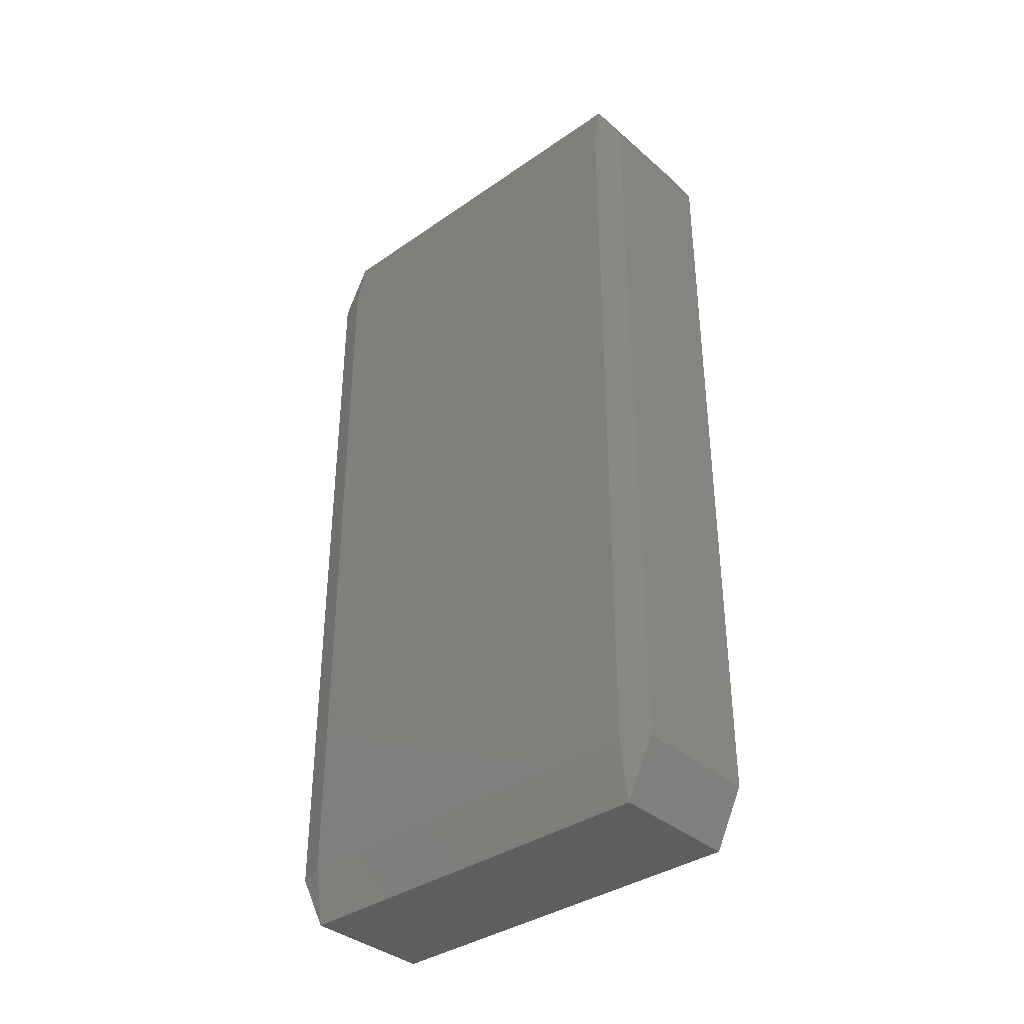
<metadata>
{"format":"stl","ext":"stl","renderer":"f3d","projection":"perspective","resolution":1024,"background":"white","views":[{"elev":-36.6,"azim":-48.0,"up":"+Z"}]}
</metadata>
<code>
# stl→obj: 384 verts, 764 faces
v -0.003889 -0.01167 -0.0267
v -0.003889 -0.01335 -0.02333
v -0.00445 -0.01167 -0.02333
v -0.003889 -0.008333 -0.0267
v -0.00445 -0.008333 -0.02333
v -0.003889 -0.005 -0.0267
v -0.00445 -0.005 -0.02333
v -0.003889 -0.001667 -0.0267
v -0.00445 -0.001667 -0.02333
v -0.003889 0.001667 -0.0267
v -0.00445 0.001667 -0.02333
v -0.003889 0.005 -0.0267
v -0.00445 0.005 -0.02333
v -0.003889 0.008333 -0.0267
v -0.00445 0.008333 -0.02333
v -0.003889 0.01167 -0.0267
v -0.00445 0.01167 -0.02333
v -0.003889 0.01335 -0.02333
v -0.002778 -0.01167 -0.0267
v -0.002778 -0.01335 -0.02333
v -0.002778 -0.008333 -0.0267
v -0.002778 -0.005 -0.0267
v -0.002778 -0.001667 -0.0267
v -0.002778 0.001667 -0.0267
v -0.002778 0.005 -0.0267
v -0.002778 0.008333 -0.0267
v -0.002778 0.01167 -0.0267
v -0.002778 0.01335 -0.02333
v -0.001667 -0.01167 -0.0267
v -0.001667 -0.01335 -0.02333
v -0.001667 -0.008333 -0.0267
v -0.001667 -0.005 -0.0267
v -0.001667 -0.001667 -0.0267
v -0.001667 0.001667 -0.0267
v -0.001667 0.005 -0.0267
v -0.001667 0.008333 -0.0267
v -0.001667 0.01167 -0.0267
v -0.001667 0.01335 -0.02333
v -0.0005556 -0.01167 -0.0267
v -0.0005556 -0.01335 -0.02333
v -0.0005556 -0.008333 -0.0267
v -0.0005556 -0.005 -0.0267
v -0.0005556 -0.001667 -0.0267
v -0.0005556 0.001667 -0.0267
v -0.0005556 0.005 -0.0267
v -0.0005556 0.008333 -0.0267
v -0.0005556 0.01167 -0.0267
v -0.0005556 0.01335 -0.02333
v 0.0005556 -0.01167 -0.0267
v 0.0005556 -0.01335 -0.02333
v 0.0005556 -0.008333 -0.0267
v 0.0005556 -0.005 -0.0267
v 0.0005556 -0.001667 -0.0267
v 0.0005556 0.001667 -0.0267
v 0.0005556 0.005 -0.0267
v 0.0005556 0.008333 -0.0267
v 0.0005556 0.01167 -0.0267
v 0.0005556 0.01335 -0.02333
v 0.001667 -0.01167 -0.0267
v 0.001667 -0.01335 -0.02333
v 0.001667 -0.008333 -0.0267
v 0.001667 -0.005 -0.0267
v 0.001667 -0.001667 -0.0267
v 0.001667 0.001667 -0.0267
v 0.001667 0.005 -0.0267
v 0.001667 0.008333 -0.0267
v 0.001667 0.01167 -0.0267
v 0.001667 0.01335 -0.02333
v 0.002778 -0.01167 -0.0267
v 0.002778 -0.01335 -0.02333
v 0.002778 -0.008333 -0.0267
v 0.002778 -0.005 -0.0267
v 0.002778 -0.001667 -0.0267
v 0.002778 0.001667 -0.0267
v 0.002778 0.005 -0.0267
v 0.002778 0.008333 -0.0267
v 0.002778 0.01167 -0.0267
v 0.002778 0.01335 -0.02333
v 0.003889 -0.01167 -0.0267
v 0.003889 -0.01335 -0.02333
v 0.003889 -0.008333 -0.0267
v 0.003889 -0.005 -0.0267
v 0.003889 -0.001667 -0.0267
v 0.003889 0.001667 -0.0267
v 0.003889 0.005 -0.0267
v 0.003889 0.008333 -0.0267
v 0.003889 0.01167 -0.0267
v 0.003889 0.01335 -0.02333
v 0.00445 -0.01167 -0.02333
v 0.00445 -0.008333 -0.02333
v 0.00445 -0.005 -0.02333
v 0.00445 -0.001667 -0.02333
v 0.00445 0.001667 -0.02333
v 0.00445 0.005 -0.02333
v 0.00445 0.008333 -0.02333
v 0.00445 0.01167 -0.02333
v -0.003889 -0.01335 -0.01667
v -0.00445 -0.01167 -0.01667
v -0.00445 -0.008333 -0.01667
v -0.00445 -0.005 -0.01667
v -0.00445 -0.001667 -0.01667
v -0.00445 0.001667 -0.01667
v -0.00445 0.005 -0.01667
v -0.00445 0.008333 -0.01667
v -0.00445 0.01167 -0.01667
v -0.003889 0.01335 -0.01667
v -0.002778 -0.01335 -0.01667
v -0.002778 0.01335 -0.01667
v -0.001667 -0.01335 -0.01667
v -0.001667 0.01335 -0.01667
v -0.0005556 -0.01335 -0.01667
v -0.0005556 0.01335 -0.01667
v 0.0005556 -0.01335 -0.01667
v 0.0005556 0.01335 -0.01667
v 0.001667 -0.01335 -0.01667
v 0.001667 0.01335 -0.01667
v 0.002778 -0.01335 -0.01667
v 0.002778 0.01335 -0.01667
v 0.003889 -0.01335 -0.01667
v 0.003889 0.01335 -0.01667
v 0.00445 -0.01167 -0.01667
v 0.00445 -0.008333 -0.01667
v 0.00445 -0.005 -0.01667
v 0.00445 -0.001667 -0.01667
v 0.00445 0.001667 -0.01667
v 0.00445 0.005 -0.01667
v 0.00445 0.008333 -0.01667
v 0.00445 0.01167 -0.01667
v -0.003889 -0.01335 -0.01
v -0.00445 -0.01167 -0.01
v -0.00445 -0.008333 -0.01
v -0.00445 -0.005 -0.01
v -0.00445 -0.001667 -0.01
v -0.00445 0.001667 -0.01
v -0.00445 0.005 -0.01
v -0.00445 0.008333 -0.01
v -0.00445 0.01167 -0.01
v -0.003889 0.01335 -0.01
v -0.002778 -0.01335 -0.01
v -0.002778 0.01335 -0.01
v -0.001667 -0.01335 -0.01
v -0.001667 0.01335 -0.01
v -0.0005556 -0.01335 -0.01
v -0.0005556 0.01335 -0.01
v 0.0005556 -0.01335 -0.01
v 0.0005556 0.01335 -0.01
v 0.001667 -0.01335 -0.01
v 0.001667 0.01335 -0.01
v 0.002778 -0.01335 -0.01
v 0.002778 0.01335 -0.01
v 0.003889 -0.01335 -0.01
v 0.003889 0.01335 -0.01
v 0.00445 -0.01167 -0.01
v 0.00445 -0.008333 -0.01
v 0.00445 -0.005 -0.01
v 0.00445 -0.001667 -0.01
v 0.00445 0.001667 -0.01
v 0.00445 0.005 -0.01
v 0.00445 0.008333 -0.01
v 0.00445 0.01167 -0.01
v -0.003889 -0.01335 -0.003333
v -0.00445 -0.01167 -0.003333
v -0.00445 -0.008333 -0.003333
v -0.00445 -0.005 -0.003333
v -0.00445 -0.001667 -0.003333
v -0.00445 0.001667 -0.003333
v -0.00445 0.005 -0.003333
v -0.00445 0.008333 -0.003333
v -0.00445 0.01167 -0.003333
v -0.003889 0.01335 -0.003333
v -0.002778 -0.01335 -0.003333
v -0.002778 0.01335 -0.003333
v -0.001667 -0.01335 -0.003333
v -0.001667 0.01335 -0.003333
v -0.0005556 -0.01335 -0.003333
v -0.0005556 0.01335 -0.003333
v 0.0005556 -0.01335 -0.003333
v 0.0005556 0.01335 -0.003333
v 0.001667 -0.01335 -0.003333
v 0.001667 0.01335 -0.003333
v 0.002778 -0.01335 -0.003333
v 0.002778 0.01335 -0.003333
v 0.003889 -0.01335 -0.003333
v 0.003889 0.01335 -0.003333
v 0.00445 -0.01167 -0.003333
v 0.00445 -0.008333 -0.003333
v 0.00445 -0.005 -0.003333
v 0.00445 -0.001667 -0.003333
v 0.00445 0.001667 -0.003333
v 0.00445 0.005 -0.003333
v 0.00445 0.008333 -0.003333
v 0.00445 0.01167 -0.003333
v -0.003889 -0.01335 0.003333
v -0.00445 -0.01167 0.003333
v -0.00445 -0.008333 0.003333
v -0.00445 -0.005 0.003333
v -0.00445 -0.001667 0.003333
v -0.00445 0.001667 0.003333
v -0.00445 0.005 0.003333
v -0.00445 0.008333 0.003333
v -0.00445 0.01167 0.003333
v -0.003889 0.01335 0.003333
v -0.002778 -0.01335 0.003333
v -0.002778 0.01335 0.003333
v -0.001667 -0.01335 0.003333
v -0.001667 0.01335 0.003333
v -0.0005556 -0.01335 0.003333
v -0.0005556 0.01335 0.003333
v 0.0005556 -0.01335 0.003333
v 0.0005556 0.01335 0.003333
v 0.001667 -0.01335 0.003333
v 0.001667 0.01335 0.003333
v 0.002778 -0.01335 0.003333
v 0.002778 0.01335 0.003333
v 0.003889 -0.01335 0.003333
v 0.003889 0.01335 0.003333
v 0.00445 -0.01167 0.003333
v 0.00445 -0.008333 0.003333
v 0.00445 -0.005 0.003333
v 0.00445 -0.001667 0.003333
v 0.00445 0.001667 0.003333
v 0.00445 0.005 0.003333
v 0.00445 0.008333 0.003333
v 0.00445 0.01167 0.003333
v -0.003889 -0.01335 0.01
v -0.00445 -0.01167 0.01
v -0.00445 -0.008333 0.01
v -0.00445 -0.005 0.01
v -0.00445 -0.001667 0.01
v -0.00445 0.001667 0.01
v -0.00445 0.005 0.01
v -0.00445 0.008333 0.01
v -0.00445 0.01167 0.01
v -0.003889 0.01335 0.01
v -0.002778 -0.01335 0.01
v -0.002778 0.01335 0.01
v -0.001667 -0.01335 0.01
v -0.001667 0.01335 0.01
v -0.0005556 -0.01335 0.01
v -0.0005556 0.01335 0.01
v 0.0005556 -0.01335 0.01
v 0.0005556 0.01335 0.01
v 0.001667 -0.01335 0.01
v 0.001667 0.01335 0.01
v 0.002778 -0.01335 0.01
v 0.002778 0.01335 0.01
v 0.003889 -0.01335 0.01
v 0.003889 0.01335 0.01
v 0.00445 -0.01167 0.01
v 0.00445 -0.008333 0.01
v 0.00445 -0.005 0.01
v 0.00445 -0.001667 0.01
v 0.00445 0.001667 0.01
v 0.00445 0.005 0.01
v 0.00445 0.008333 0.01
v 0.00445 0.01167 0.01
v -0.003889 -0.01335 0.01667
v -0.00445 -0.01167 0.01667
v -0.00445 -0.008333 0.01667
v -0.00445 -0.005 0.01667
v -0.00445 -0.001667 0.01667
v -0.00445 0.001667 0.01667
v -0.00445 0.005 0.01667
v -0.00445 0.008333 0.01667
v -0.00445 0.01167 0.01667
v -0.003889 0.01335 0.01667
v -0.002778 -0.01335 0.01667
v -0.002778 0.01335 0.01667
v -0.001667 -0.01335 0.01667
v -0.001667 0.01335 0.01667
v -0.0005556 -0.01335 0.01667
v -0.0005556 0.01335 0.01667
v 0.0005556 -0.01335 0.01667
v 0.0005556 0.01335 0.01667
v 0.001667 -0.01335 0.01667
v 0.001667 0.01335 0.01667
v 0.002778 -0.01335 0.01667
v 0.002778 0.01335 0.01667
v 0.003889 -0.01335 0.01667
v 0.003889 0.01335 0.01667
v 0.00445 -0.01167 0.01667
v 0.00445 -0.008333 0.01667
v 0.00445 -0.005 0.01667
v 0.00445 -0.001667 0.01667
v 0.00445 0.001667 0.01667
v 0.00445 0.005 0.01667
v 0.00445 0.008333 0.01667
v 0.00445 0.01167 0.01667
v -0.003889 -0.01335 0.02333
v -0.00445 -0.01167 0.02333
v -0.00445 -0.008333 0.02333
v -0.00445 -0.005 0.02333
v -0.00445 -0.001667 0.02333
v -0.00445 0.001667 0.02333
v -0.00445 0.005 0.02333
v -0.00445 0.008333 0.02333
v -0.00445 0.01167 0.02333
v -0.003889 0.01335 0.02333
v -0.002778 -0.01335 0.02333
v -0.002778 0.01335 0.02333
v -0.001667 -0.01335 0.02333
v -0.001667 0.01335 0.02333
v -0.0005556 -0.01335 0.02333
v -0.0005556 0.01335 0.02333
v 0.0005556 -0.01335 0.02333
v 0.0005556 0.01335 0.02333
v 0.001667 -0.01335 0.02333
v 0.001667 0.01335 0.02333
v 0.002778 -0.01335 0.02333
v 0.002778 0.01335 0.02333
v 0.003889 -0.01335 0.02333
v 0.003889 0.01335 0.02333
v 0.00445 -0.01167 0.02333
v 0.00445 -0.008333 0.02333
v 0.00445 -0.005 0.02333
v 0.00445 -0.001667 0.02333
v 0.00445 0.001667 0.02333
v 0.00445 0.005 0.02333
v 0.00445 0.008333 0.02333
v 0.00445 0.01167 0.02333
v -0.003889 -0.01167 0.0267
v -0.003889 -0.008333 0.0267
v -0.003889 -0.005 0.0267
v -0.003889 -0.001667 0.0267
v -0.003889 0.001667 0.0267
v -0.003889 0.005 0.0267
v -0.003889 0.008333 0.0267
v -0.003889 0.01167 0.0267
v -0.002778 -0.01167 0.0267
v -0.002778 -0.008333 0.0267
v -0.002778 -0.005 0.0267
v -0.002778 -0.001667 0.0267
v -0.002778 0.001667 0.0267
v -0.002778 0.005 0.0267
v -0.002778 0.008333 0.0267
v -0.002778 0.01167 0.0267
v -0.001667 -0.01167 0.0267
v -0.001667 -0.008333 0.0267
v -0.001667 -0.005 0.0267
v -0.001667 -0.001667 0.0267
v -0.001667 0.001667 0.0267
v -0.001667 0.005 0.0267
v -0.001667 0.008333 0.0267
v -0.001667 0.01167 0.0267
v -0.0005556 -0.01167 0.0267
v -0.0005556 -0.008333 0.0267
v -0.0005556 -0.005 0.0267
v -0.0005556 -0.001667 0.0267
v -0.0005556 0.001667 0.0267
v -0.0005556 0.005 0.0267
v -0.0005556 0.008333 0.0267
v -0.0005556 0.01167 0.0267
v 0.0005556 -0.01167 0.0267
v 0.0005556 -0.008333 0.0267
v 0.0005556 -0.005 0.0267
v 0.0005556 -0.001667 0.0267
v 0.0005556 0.001667 0.0267
v 0.0005556 0.005 0.0267
v 0.0005556 0.008333 0.0267
v 0.0005556 0.01167 0.0267
v 0.001667 -0.01167 0.0267
v 0.001667 -0.008333 0.0267
v 0.001667 -0.005 0.0267
v 0.001667 -0.001667 0.0267
v 0.001667 0.001667 0.0267
v 0.001667 0.005 0.0267
v 0.001667 0.008333 0.0267
v 0.001667 0.01167 0.0267
v 0.002778 -0.01167 0.0267
v 0.002778 -0.008333 0.0267
v 0.002778 -0.005 0.0267
v 0.002778 -0.001667 0.0267
v 0.002778 0.001667 0.0267
v 0.002778 0.005 0.0267
v 0.002778 0.008333 0.0267
v 0.002778 0.01167 0.0267
v 0.003889 -0.01167 0.0267
v 0.003889 -0.008333 0.0267
v 0.003889 -0.005 0.0267
v 0.003889 -0.001667 0.0267
v 0.003889 0.001667 0.0267
v 0.003889 0.005 0.0267
v 0.003889 0.008333 0.0267
v 0.003889 0.01167 0.0267
f 1 2 3
f 1 3 4
f 4 3 5
f 4 5 6
f 6 5 7
f 6 7 8
f 8 7 9
f 8 9 10
f 10 9 11
f 10 11 12
f 12 11 13
f 12 13 14
f 14 13 15
f 14 15 16
f 16 15 17
f 16 17 18
f 1 19 2
f 2 19 20
f 1 4 19
f 19 4 21
f 4 6 21
f 21 6 22
f 6 8 22
f 22 8 23
f 8 10 23
f 23 10 24
f 10 12 24
f 24 12 25
f 12 14 25
f 25 14 26
f 14 16 26
f 26 16 27
f 16 18 27
f 27 18 28
f 19 29 20
f 20 29 30
f 19 21 29
f 29 21 31
f 21 22 31
f 31 22 32
f 22 23 32
f 32 23 33
f 23 24 33
f 33 24 34
f 24 25 34
f 34 25 35
f 25 26 35
f 35 26 36
f 26 27 36
f 36 27 37
f 27 28 37
f 37 28 38
f 29 39 30
f 30 39 40
f 29 31 39
f 39 31 41
f 31 32 41
f 41 32 42
f 32 33 42
f 42 33 43
f 33 34 43
f 43 34 44
f 34 35 44
f 44 35 45
f 35 36 45
f 45 36 46
f 36 37 46
f 46 37 47
f 37 38 47
f 47 38 48
f 39 49 40
f 40 49 50
f 39 41 49
f 49 41 51
f 41 42 51
f 51 42 52
f 42 43 52
f 52 43 53
f 43 44 53
f 53 44 54
f 44 45 54
f 54 45 55
f 45 46 55
f 55 46 56
f 46 47 56
f 56 47 57
f 47 48 57
f 57 48 58
f 49 59 50
f 50 59 60
f 49 51 59
f 59 51 61
f 51 52 61
f 61 52 62
f 52 53 62
f 62 53 63
f 53 54 63
f 63 54 64
f 54 55 64
f 64 55 65
f 55 56 65
f 65 56 66
f 56 57 66
f 66 57 67
f 57 58 67
f 67 58 68
f 59 69 60
f 60 69 70
f 59 61 69
f 69 61 71
f 61 62 71
f 71 62 72
f 62 63 72
f 72 63 73
f 63 64 73
f 73 64 74
f 64 65 74
f 74 65 75
f 65 66 75
f 75 66 76
f 66 67 76
f 76 67 77
f 67 68 77
f 77 68 78
f 69 79 70
f 70 79 80
f 69 71 79
f 79 71 81
f 71 72 81
f 81 72 82
f 72 73 82
f 82 73 83
f 73 74 83
f 83 74 84
f 74 75 84
f 84 75 85
f 75 76 85
f 85 76 86
f 76 77 86
f 86 77 87
f 77 78 87
f 87 78 88
f 79 89 80
f 79 81 89
f 89 81 90
f 81 82 90
f 90 82 91
f 82 83 91
f 91 83 92
f 83 84 92
f 92 84 93
f 84 85 93
f 93 85 94
f 85 86 94
f 94 86 95
f 86 87 95
f 95 87 96
f 87 88 96
f 2 97 3
f 3 97 98
f 3 98 5
f 5 98 99
f 5 99 7
f 7 99 100
f 7 100 9
f 9 100 101
f 9 101 11
f 11 101 102
f 11 102 13
f 13 102 103
f 13 103 15
f 15 103 104
f 15 104 17
f 17 104 105
f 17 105 18
f 18 105 106
f 20 107 2
f 2 107 97
f 28 18 108
f 108 18 106
f 30 109 20
f 20 109 107
f 38 28 110
f 110 28 108
f 40 111 30
f 30 111 109
f 48 38 112
f 112 38 110
f 50 113 40
f 40 113 111
f 58 48 114
f 114 48 112
f 60 115 50
f 50 115 113
f 68 58 116
f 116 58 114
f 70 117 60
f 60 117 115
f 78 68 118
f 118 68 116
f 80 119 70
f 70 119 117
f 88 78 120
f 120 78 118
f 80 89 119
f 119 89 121
f 89 90 121
f 121 90 122
f 90 91 122
f 122 91 123
f 91 92 123
f 123 92 124
f 92 93 124
f 124 93 125
f 93 94 125
f 125 94 126
f 94 95 126
f 126 95 127
f 95 96 127
f 127 96 128
f 96 88 128
f 128 88 120
f 97 129 98
f 98 129 130
f 98 130 99
f 99 130 131
f 99 131 100
f 100 131 132
f 100 132 101
f 101 132 133
f 101 133 102
f 102 133 134
f 102 134 103
f 103 134 135
f 103 135 104
f 104 135 136
f 104 136 105
f 105 136 137
f 105 137 106
f 106 137 138
f 107 139 97
f 97 139 129
f 108 106 140
f 140 106 138
f 109 141 107
f 107 141 139
f 110 108 142
f 142 108 140
f 111 143 109
f 109 143 141
f 112 110 144
f 144 110 142
f 113 145 111
f 111 145 143
f 114 112 146
f 146 112 144
f 115 147 113
f 113 147 145
f 116 114 148
f 148 114 146
f 117 149 115
f 115 149 147
f 118 116 150
f 150 116 148
f 119 151 117
f 117 151 149
f 120 118 152
f 152 118 150
f 119 121 151
f 151 121 153
f 121 122 153
f 153 122 154
f 122 123 154
f 154 123 155
f 123 124 155
f 155 124 156
f 124 125 156
f 156 125 157
f 125 126 157
f 157 126 158
f 126 127 158
f 158 127 159
f 127 128 159
f 159 128 160
f 128 120 160
f 160 120 152
f 129 161 130
f 130 161 162
f 130 162 131
f 131 162 163
f 131 163 132
f 132 163 164
f 132 164 133
f 133 164 165
f 133 165 134
f 134 165 166
f 134 166 135
f 135 166 167
f 135 167 136
f 136 167 168
f 136 168 137
f 137 168 169
f 137 169 138
f 138 169 170
f 139 171 129
f 129 171 161
f 140 138 172
f 172 138 170
f 141 173 139
f 139 173 171
f 142 140 174
f 174 140 172
f 143 175 141
f 141 175 173
f 144 142 176
f 176 142 174
f 145 177 143
f 143 177 175
f 146 144 178
f 178 144 176
f 147 179 145
f 145 179 177
f 148 146 180
f 180 146 178
f 149 181 147
f 147 181 179
f 150 148 182
f 182 148 180
f 151 183 149
f 149 183 181
f 152 150 184
f 184 150 182
f 151 153 183
f 183 153 185
f 153 154 185
f 185 154 186
f 154 155 186
f 186 155 187
f 155 156 187
f 187 156 188
f 156 157 188
f 188 157 189
f 157 158 189
f 189 158 190
f 158 159 190
f 190 159 191
f 159 160 191
f 191 160 192
f 160 152 192
f 192 152 184
f 161 193 162
f 162 193 194
f 162 194 163
f 163 194 195
f 163 195 164
f 164 195 196
f 164 196 165
f 165 196 197
f 165 197 166
f 166 197 198
f 166 198 167
f 167 198 199
f 167 199 168
f 168 199 200
f 168 200 169
f 169 200 201
f 169 201 170
f 170 201 202
f 171 203 161
f 161 203 193
f 172 170 204
f 204 170 202
f 173 205 171
f 171 205 203
f 174 172 206
f 206 172 204
f 175 207 173
f 173 207 205
f 176 174 208
f 208 174 206
f 177 209 175
f 175 209 207
f 178 176 210
f 210 176 208
f 179 211 177
f 177 211 209
f 180 178 212
f 212 178 210
f 181 213 179
f 179 213 211
f 182 180 214
f 214 180 212
f 183 215 181
f 181 215 213
f 184 182 216
f 216 182 214
f 183 185 215
f 215 185 217
f 185 186 217
f 217 186 218
f 186 187 218
f 218 187 219
f 187 188 219
f 219 188 220
f 188 189 220
f 220 189 221
f 189 190 221
f 221 190 222
f 190 191 222
f 222 191 223
f 191 192 223
f 223 192 224
f 192 184 224
f 224 184 216
f 193 225 194
f 194 225 226
f 194 226 195
f 195 226 227
f 195 227 196
f 196 227 228
f 196 228 197
f 197 228 229
f 197 229 198
f 198 229 230
f 198 230 199
f 199 230 231
f 199 231 200
f 200 231 232
f 200 232 201
f 201 232 233
f 201 233 202
f 202 233 234
f 203 235 193
f 193 235 225
f 204 202 236
f 236 202 234
f 205 237 203
f 203 237 235
f 206 204 238
f 238 204 236
f 207 239 205
f 205 239 237
f 208 206 240
f 240 206 238
f 209 241 207
f 207 241 239
f 210 208 242
f 242 208 240
f 211 243 209
f 209 243 241
f 212 210 244
f 244 210 242
f 213 245 211
f 211 245 243
f 214 212 246
f 246 212 244
f 215 247 213
f 213 247 245
f 216 214 248
f 248 214 246
f 215 217 247
f 247 217 249
f 217 218 249
f 249 218 250
f 218 219 250
f 250 219 251
f 219 220 251
f 251 220 252
f 220 221 252
f 252 221 253
f 221 222 253
f 253 222 254
f 222 223 254
f 254 223 255
f 223 224 255
f 255 224 256
f 224 216 256
f 256 216 248
f 225 257 226
f 226 257 258
f 226 258 227
f 227 258 259
f 227 259 228
f 228 259 260
f 228 260 229
f 229 260 261
f 229 261 230
f 230 261 262
f 230 262 231
f 231 262 263
f 231 263 232
f 232 263 264
f 232 264 233
f 233 264 265
f 233 265 234
f 234 265 266
f 235 267 225
f 225 267 257
f 236 234 268
f 268 234 266
f 237 269 235
f 235 269 267
f 238 236 270
f 270 236 268
f 239 271 237
f 237 271 269
f 240 238 272
f 272 238 270
f 241 273 239
f 239 273 271
f 242 240 274
f 274 240 272
f 243 275 241
f 241 275 273
f 244 242 276
f 276 242 274
f 245 277 243
f 243 277 275
f 246 244 278
f 278 244 276
f 247 279 245
f 245 279 277
f 248 246 280
f 280 246 278
f 247 249 279
f 279 249 281
f 249 250 281
f 281 250 282
f 250 251 282
f 282 251 283
f 251 252 283
f 283 252 284
f 252 253 284
f 284 253 285
f 253 254 285
f 285 254 286
f 254 255 286
f 286 255 287
f 255 256 287
f 287 256 288
f 256 248 288
f 288 248 280
f 257 289 258
f 258 289 290
f 258 290 259
f 259 290 291
f 259 291 260
f 260 291 292
f 260 292 261
f 261 292 293
f 261 293 262
f 262 293 294
f 262 294 263
f 263 294 295
f 263 295 264
f 264 295 296
f 264 296 265
f 265 296 297
f 265 297 266
f 266 297 298
f 267 299 257
f 257 299 289
f 268 266 300
f 300 266 298
f 269 301 267
f 267 301 299
f 270 268 302
f 302 268 300
f 271 303 269
f 269 303 301
f 272 270 304
f 304 270 302
f 273 305 271
f 271 305 303
f 274 272 306
f 306 272 304
f 275 307 273
f 273 307 305
f 276 274 308
f 308 274 306
f 277 309 275
f 275 309 307
f 278 276 310
f 310 276 308
f 279 311 277
f 277 311 309
f 280 278 312
f 312 278 310
f 279 281 311
f 311 281 313
f 281 282 313
f 313 282 314
f 282 283 314
f 314 283 315
f 283 284 315
f 315 284 316
f 284 285 316
f 316 285 317
f 285 286 317
f 317 286 318
f 286 287 318
f 318 287 319
f 287 288 319
f 319 288 320
f 288 280 320
f 320 280 312
f 289 321 290
f 290 321 291
f 291 321 322
f 291 322 292
f 292 322 323
f 292 323 293
f 293 323 324
f 293 324 294
f 294 324 325
f 294 325 295
f 295 325 326
f 295 326 296
f 296 326 327
f 296 327 297
f 297 327 328
f 297 328 298
f 299 329 289
f 289 329 321
f 321 329 322
f 322 329 330
f 322 330 323
f 323 330 331
f 323 331 324
f 324 331 332
f 324 332 325
f 325 332 333
f 325 333 326
f 326 333 334
f 326 334 327
f 327 334 335
f 327 335 328
f 328 335 336
f 300 298 336
f 336 298 328
f 301 337 299
f 299 337 329
f 329 337 330
f 330 337 338
f 330 338 331
f 331 338 339
f 331 339 332
f 332 339 340
f 332 340 333
f 333 340 341
f 333 341 334
f 334 341 342
f 334 342 335
f 335 342 343
f 335 343 336
f 336 343 344
f 302 300 344
f 344 300 336
f 303 345 301
f 301 345 337
f 337 345 338
f 338 345 346
f 338 346 339
f 339 346 347
f 339 347 340
f 340 347 348
f 340 348 341
f 341 348 349
f 341 349 342
f 342 349 350
f 342 350 343
f 343 350 351
f 343 351 344
f 344 351 352
f 304 302 352
f 352 302 344
f 305 353 303
f 303 353 345
f 345 353 346
f 346 353 354
f 346 354 347
f 347 354 355
f 347 355 348
f 348 355 356
f 348 356 349
f 349 356 357
f 349 357 350
f 350 357 358
f 350 358 351
f 351 358 359
f 351 359 352
f 352 359 360
f 306 304 360
f 360 304 352
f 307 361 305
f 305 361 353
f 353 361 354
f 354 361 362
f 354 362 355
f 355 362 363
f 355 363 356
f 356 363 364
f 356 364 357
f 357 364 365
f 357 365 358
f 358 365 366
f 358 366 359
f 359 366 367
f 359 367 360
f 360 367 368
f 308 306 368
f 368 306 360
f 309 369 307
f 307 369 361
f 361 369 362
f 362 369 370
f 362 370 363
f 363 370 371
f 363 371 364
f 364 371 372
f 364 372 365
f 365 372 373
f 365 373 366
f 366 373 374
f 366 374 367
f 367 374 375
f 367 375 368
f 368 375 376
f 310 308 376
f 376 308 368
f 311 377 309
f 309 377 369
f 369 377 370
f 370 377 378
f 370 378 371
f 371 378 379
f 371 379 372
f 372 379 380
f 372 380 373
f 373 380 381
f 373 381 374
f 374 381 382
f 374 382 375
f 375 382 383
f 375 383 376
f 376 383 384
f 312 310 384
f 384 310 376
f 311 313 377
f 313 314 377
f 377 314 378
f 314 315 378
f 378 315 379
f 315 316 379
f 379 316 380
f 316 317 380
f 380 317 381
f 317 318 381
f 381 318 382
f 318 319 382
f 382 319 383
f 319 320 383
f 383 320 384
f 320 312 384

</code>
